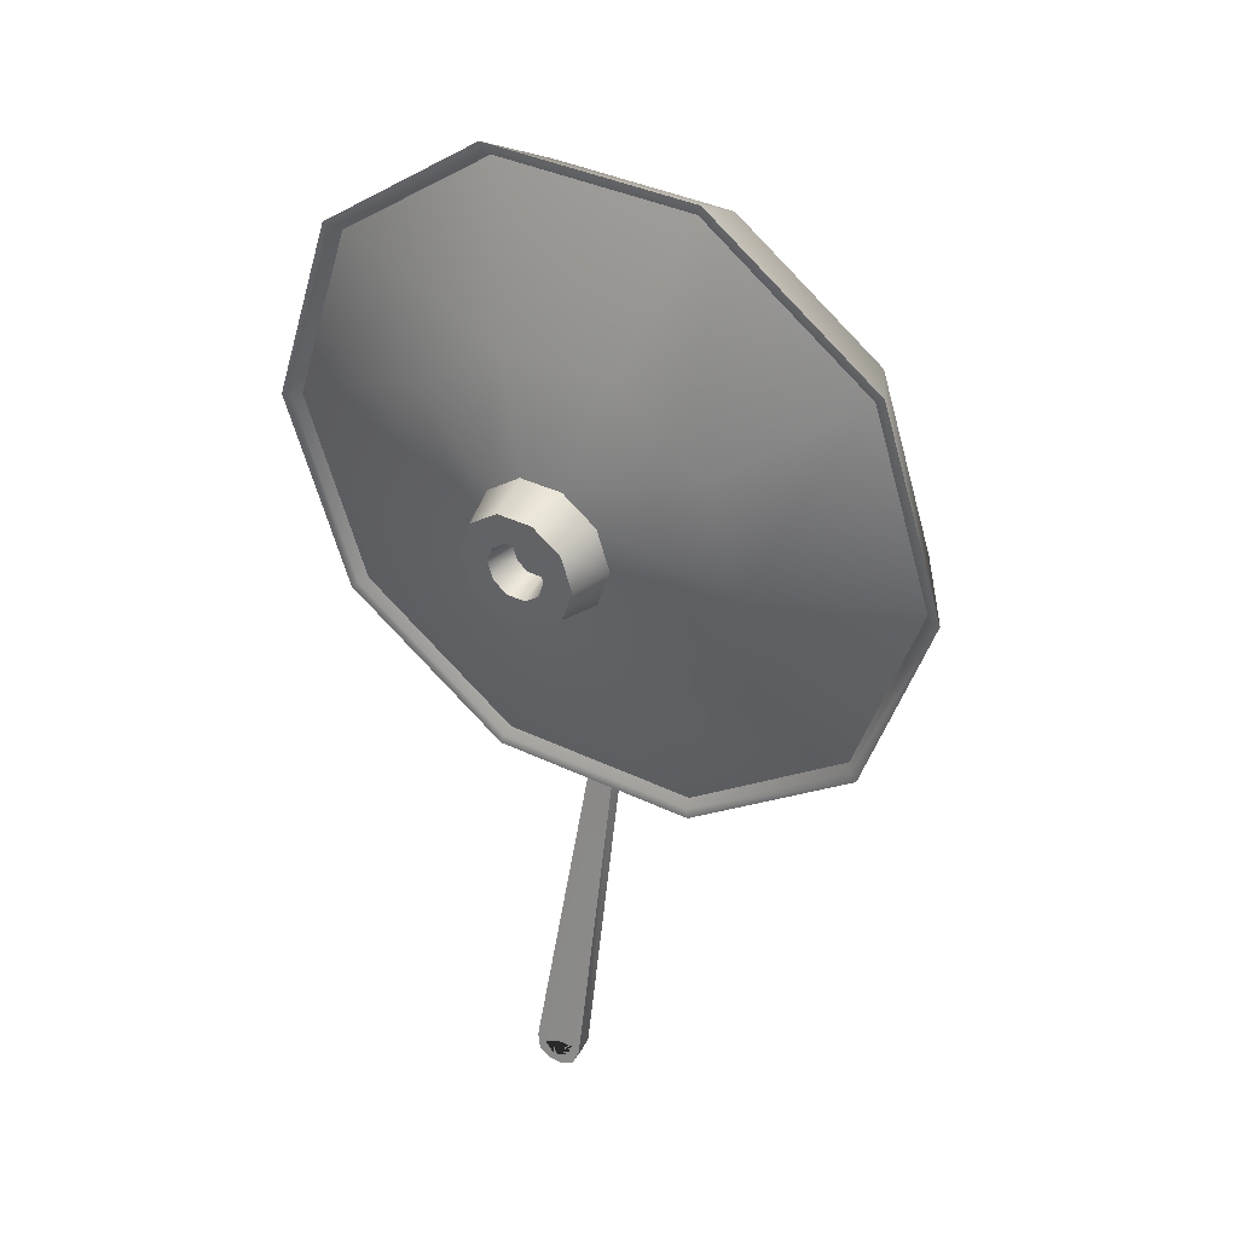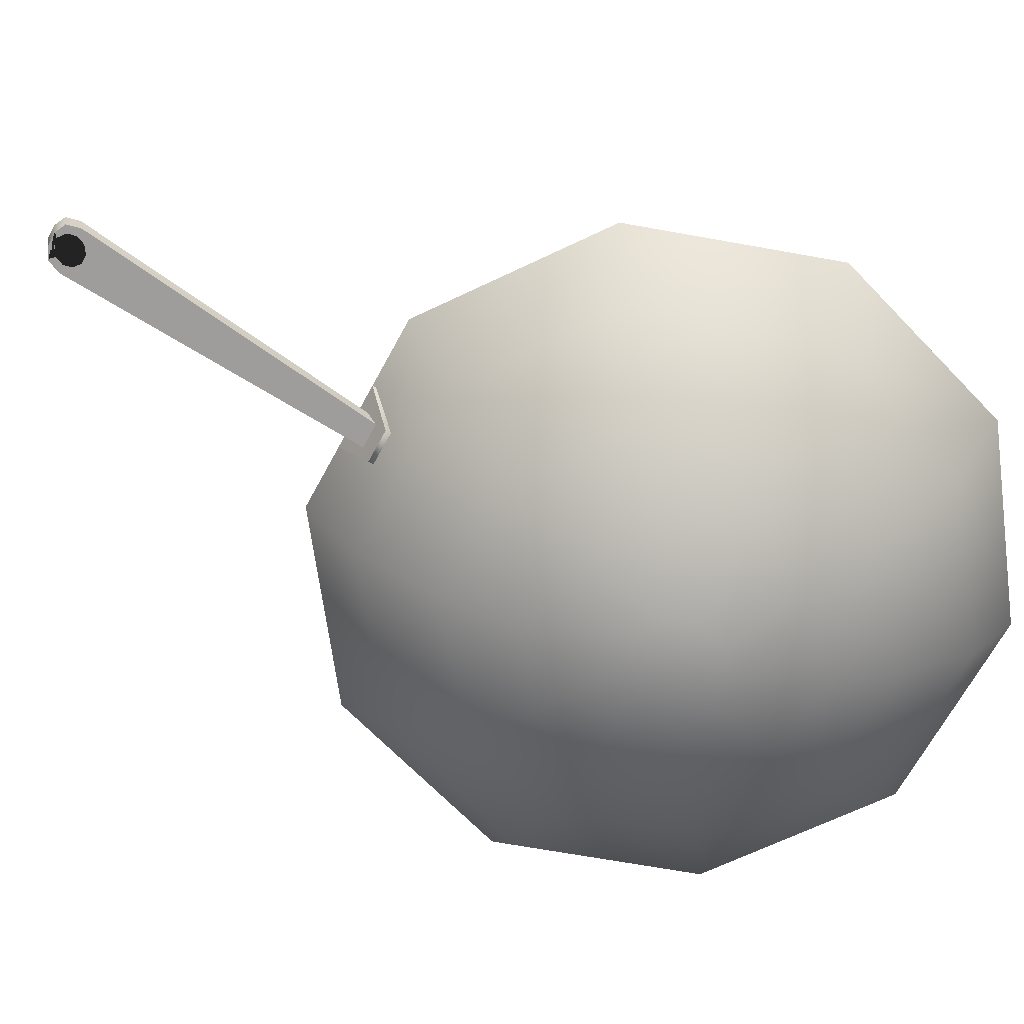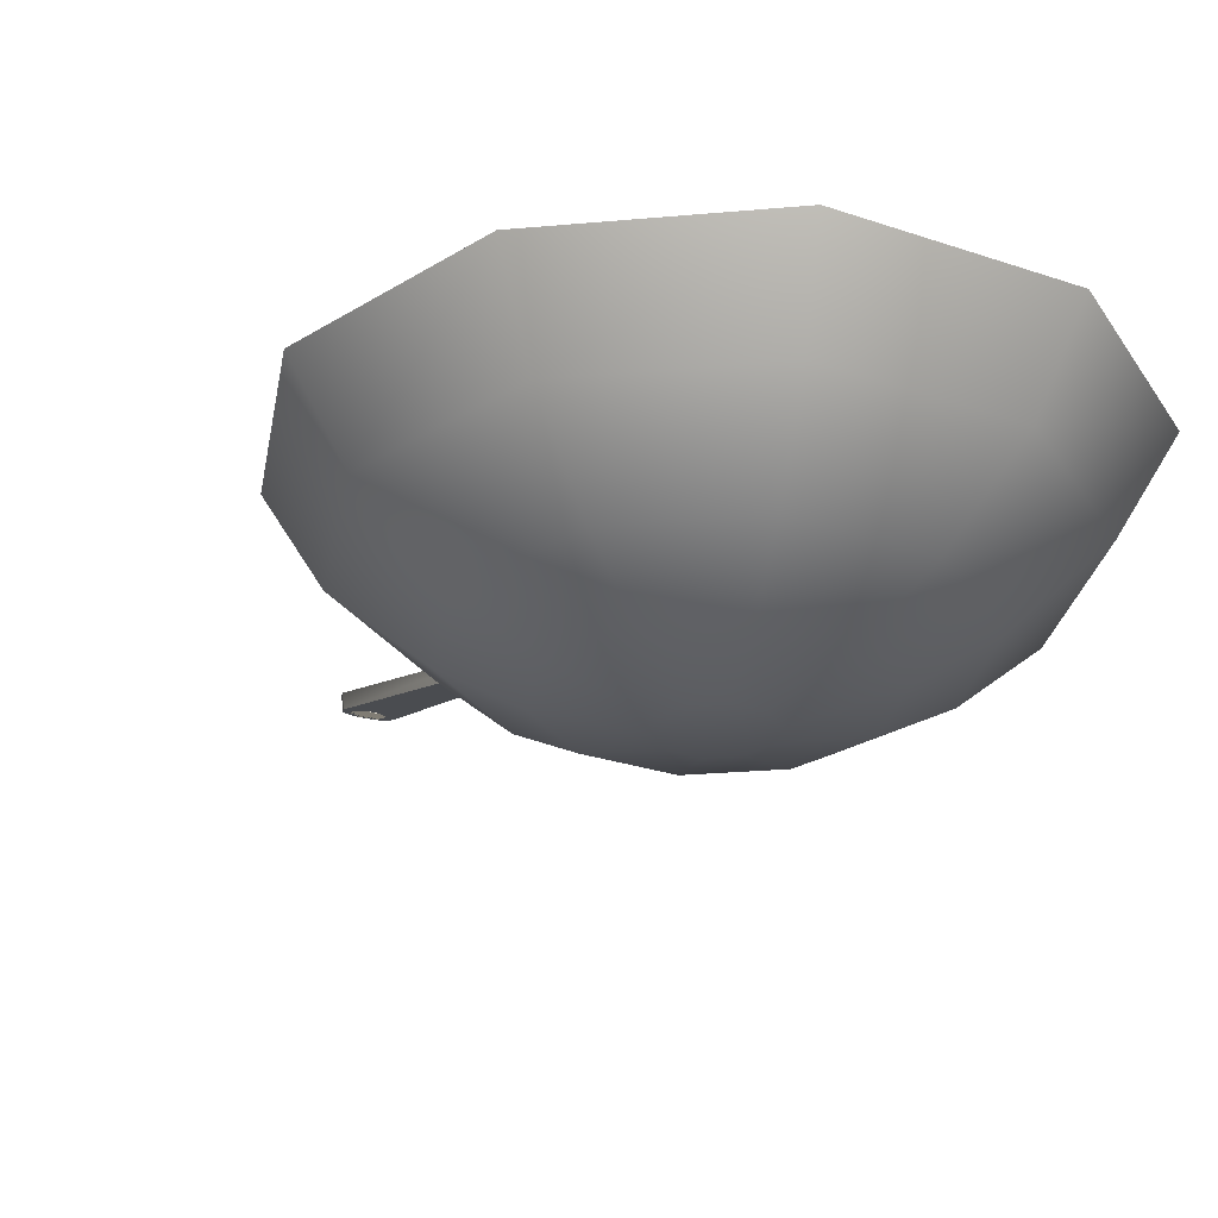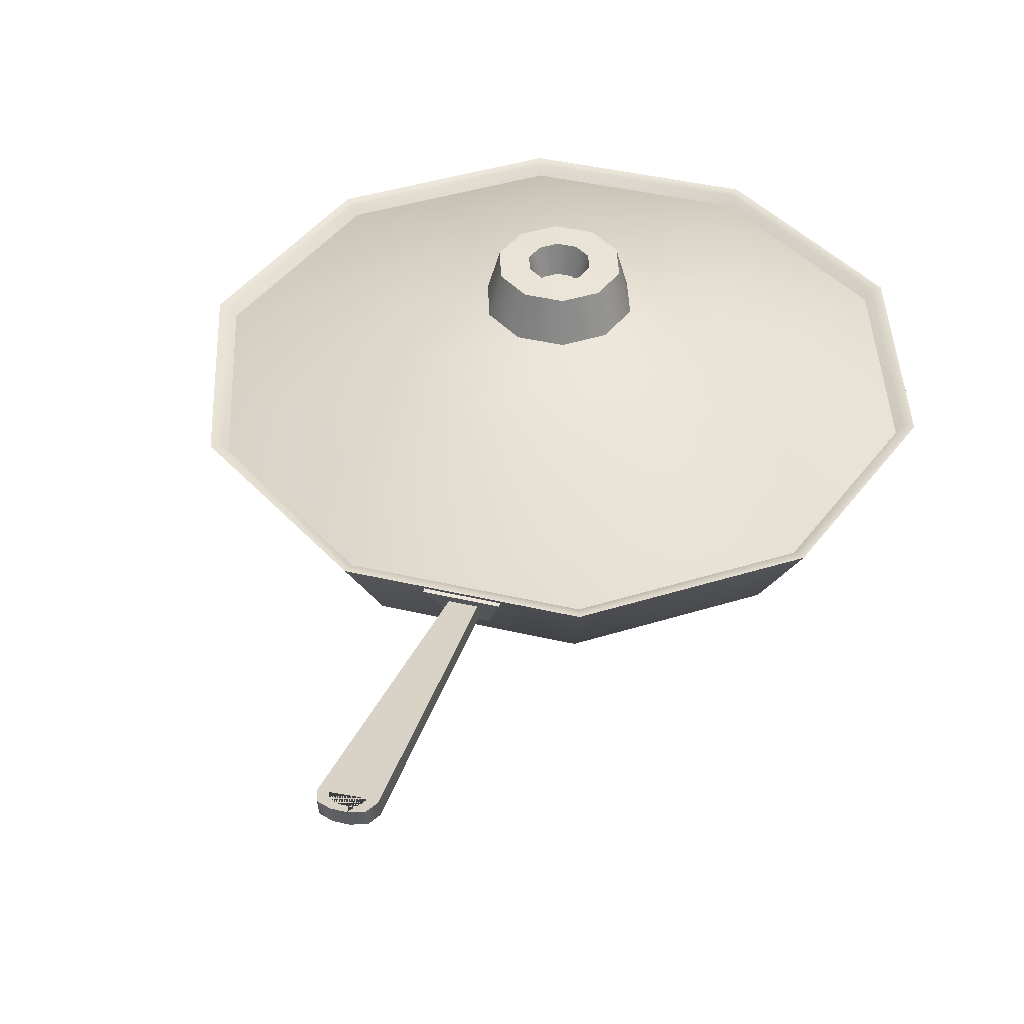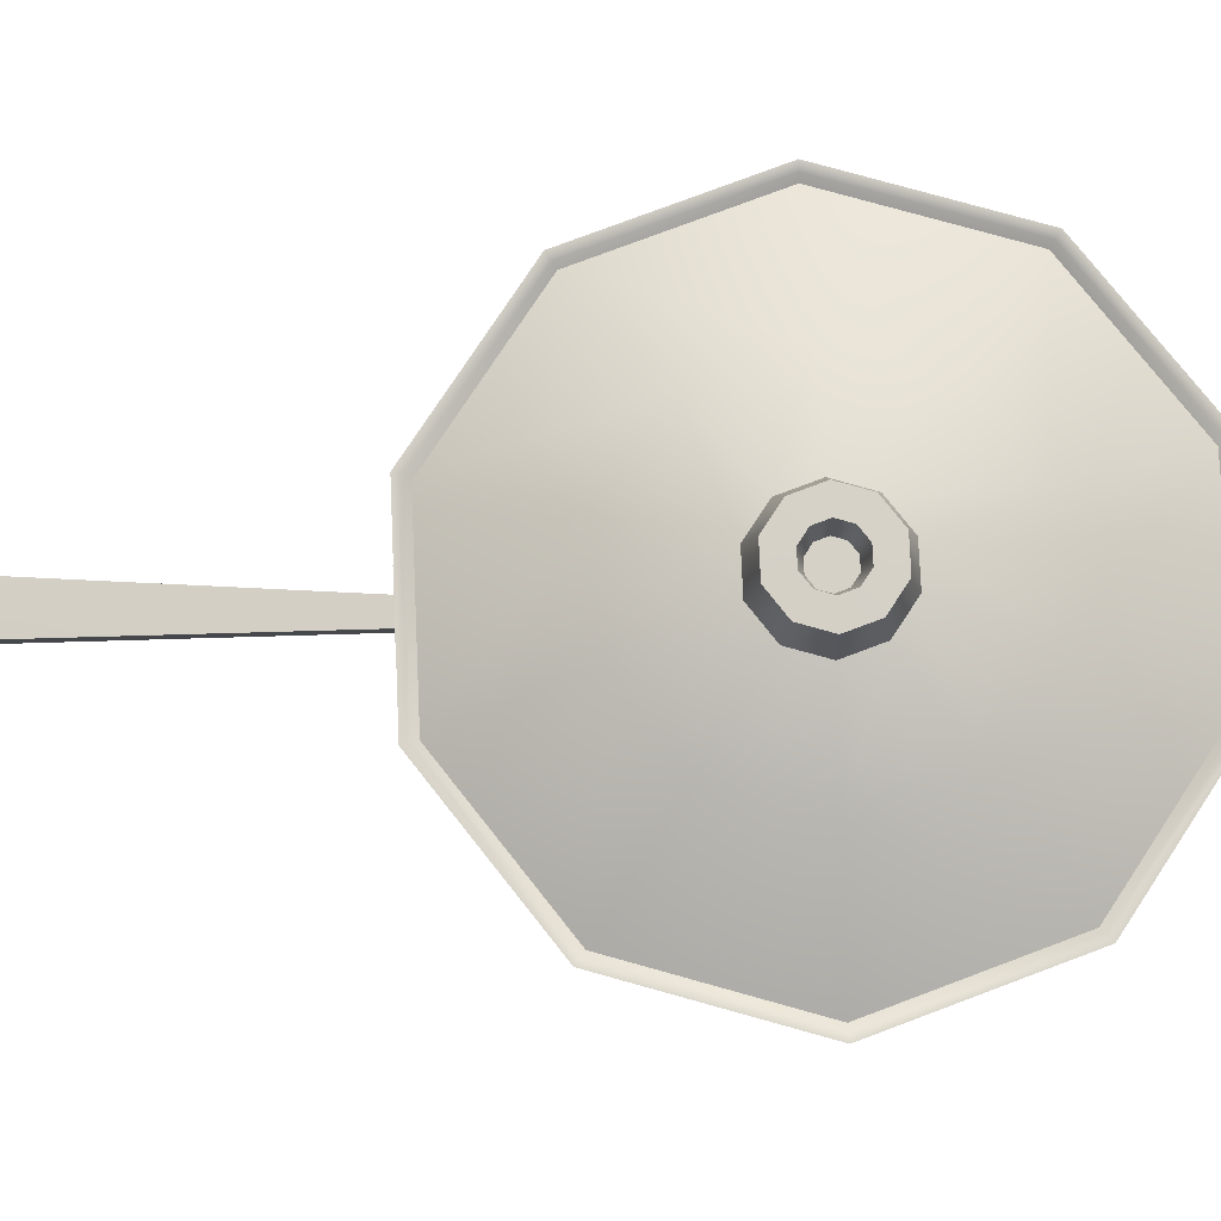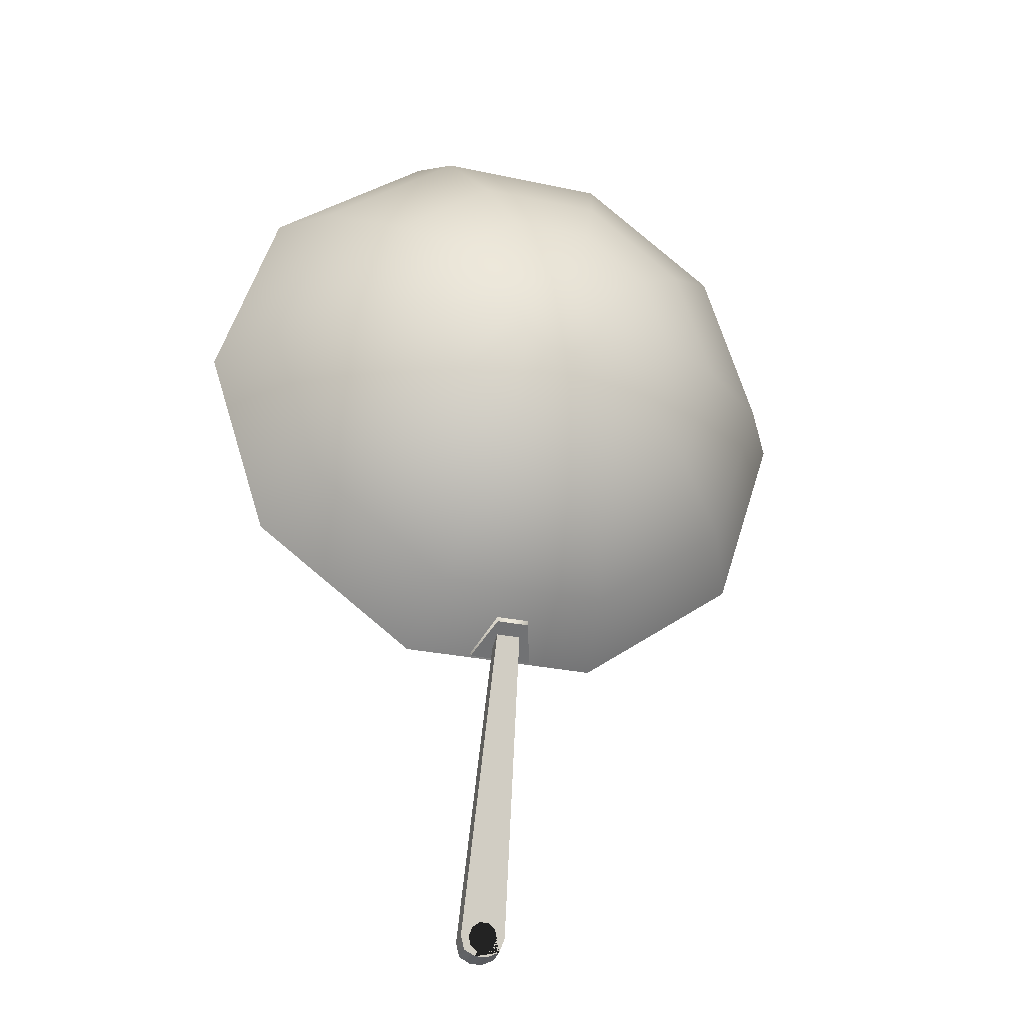
<metadata>
{"format":"obj","ext":"obj","renderer":"f3d","projection":"perspective","resolution":1024,"background":"white","views":[{"elev":37.7,"azim":-148.5,"up":"+Z"},{"elev":-66.8,"azim":-118.3,"up":"+Y"},{"elev":-26.9,"azim":-28.1,"up":"+Y"},{"elev":42.5,"azim":-164.4,"up":"+Y"},{"elev":79.1,"azim":-92.5,"up":"+Y"},{"elev":-27.8,"azim":-18.2,"up":"+Z"}]}
</metadata>
<code>
o pan_wok_lid_Cylinder.097
v -3.599 0.4315 1.063
v 1.375 0.4315 -0.5528
v 3.599 0.4315 1.063
v 1.375 0.4315 7.908
v -1.375 0.4315 7.908
v 4.448 0.4315 3.677
v -3.599 0.4315 6.292
v -4.448 0.4315 3.677
v -1.375 0.4315 -0.5528
v 3.599 0.4315 6.292
v 0.2695 1.683 4.507
v -0.2694 1.683 4.507
v 0.872 1.683 3.677
v 0.7054 1.683 3.165
v -0.7054 1.683 4.19
v -0.872 1.683 3.677
v -0.7054 1.683 3.165
v -0.2695 1.683 2.848
v 0.2695 1.683 2.848
v 0.7054 1.683 4.19
v 0.7549 1.339 6.001
v -0.7549 1.339 6.001
v 2.443 1.339 3.677
v 1.976 1.339 2.242
v -1.976 1.339 5.113
v -2.443 1.339 3.677
v -1.976 1.339 2.242
v -0.7549 1.339 1.354
v 0.7549 1.339 1.354
v 1.976 1.339 5.113
v 0.1407 2.258 4.111
v -0.1407 2.258 4.111
v 0.4553 2.258 3.677
v 0.3684 2.258 3.41
v -0.3684 2.258 3.945
v -0.4553 2.258 3.677
v -0.3684 2.258 3.41
v -0.1407 2.258 3.244
v 0.1407 2.258 3.244
v 0.3684 2.258 3.945
v 0.2185 2.258 4.35
v -0.2185 2.258 4.35
v 0.707 2.258 3.677
v 0.5719 2.258 3.262
v -0.5719 2.258 4.093
v -0.707 2.258 3.677
v -0.5719 2.258 3.262
v -0.2185 2.258 3.005
v 0.2185 2.258 3.005
v 0.5719 2.258 4.093
v 0.1161 1.867 4.035
v -0.1161 1.867 4.035
v 0.3758 1.867 3.677
v 0.304 1.867 3.457
v -0.304 1.867 3.898
v -0.3758 1.867 3.677
v -0.304 1.867 3.457
v -0.1161 1.867 3.32
v 0.1161 1.867 3.32
v 0.304 1.867 3.898
v 0.7666 1.446 6.037
v -0.7666 1.446 6.037
v 2.481 1.446 3.677
v 2.007 1.446 2.219
v -2.007 1.446 5.136
v -2.481 1.446 3.677
v -2.007 1.446 2.219
v -0.7666 1.446 1.318
v 0.7666 1.446 1.318
v 2.007 1.446 5.136
v 1.389 0.5346 7.952
v -1.389 0.5346 7.952
v 4.495 0.5346 3.677
v 3.636 0.5346 1.036
v -3.636 0.5346 6.319
v -4.495 0.5346 3.677
v -3.636 0.5346 1.036
v -1.389 0.5346 -0.5972
v 1.389 0.5346 -0.5972
v 3.636 0.5346 6.319
v 0.2912 1.771 4.574
v -0.2912 1.771 4.574
v 0.9423 1.771 3.677
v 0.7624 1.771 3.124
v -0.7624 1.771 4.231
v -0.9423 1.771 3.677
v -0.7624 1.771 3.124
v -0.2912 1.771 2.781
v 0.2912 1.771 2.781
v 0.7624 1.771 4.231
v 0.2418 2.343 4.422
v -0.2418 2.343 4.422
v 0.7826 2.343 3.677
v 0.6331 2.343 3.217
v -0.6331 2.343 4.137
v -0.7826 2.343 3.677
v -0.6331 2.343 3.217
v -0.2418 2.343 2.933
v 0.2418 2.343 2.933
v 0.6331 2.343 4.137
v 0.1217 2.353 4.052
v -0.1217 2.353 4.052
v 0.3937 2.353 3.677
v 0.3185 2.353 3.446
v -0.3185 2.353 3.909
v -0.3937 2.353 3.677
v -0.3185 2.353 3.446
v -0.1217 2.353 3.303
v 0.1217 2.353 3.303
v 0.3185 2.353 3.909
v 0.09173 1.948 3.96
v -0.09173 1.948 3.96
v 0.2968 1.948 3.677
v 0.2401 1.948 3.503
v -0.2401 1.948 3.852
v -0.2968 1.948 3.677
v -0.2401 1.948 3.503
v -0.09173 1.948 3.395
v 0.09173 1.948 3.395
v 0.2401 1.948 3.852
f 12 42 41 11
f 22 21 4 5
f 23 24 3 6
f 26 25 7 8
f 28 27 1 9
f 25 22 5 7
f 27 26 8 1
f 29 28 9 2
f 24 29 2 3
f 30 23 6 10
f 21 30 10 4
f 11 21 22 12
f 14 24 23 13
f 15 25 26 16
f 17 27 28 18
f 12 22 25 15
f 16 26 27 17
f 18 28 29 19
f 19 29 24 14
f 13 23 30 20
f 20 30 21 11
f 33 53 54 34
f 14 44 49 19
f 15 45 42 12
f 13 43 44 14
f 20 50 43 13
f 17 47 46 16
f 16 46 45 15
f 11 41 50 20
f 19 49 48 18
f 18 48 47 17
f 31 41 42 32
f 34 44 43 33
f 35 45 46 36
f 37 47 48 38
f 32 42 45 35
f 36 46 47 37
f 38 48 49 39
f 39 49 44 34
f 33 43 50 40
f 40 50 41 31
f 51 52 55 56 57 58 59 54 53 60
f 40 60 53 33
f 37 57 56 36
f 36 56 55 35
f 31 51 60 40
f 39 59 58 38
f 38 58 57 37
f 32 52 51 31
f 34 54 59 39
f 35 55 52 32
f 82 81 91 92
f 62 72 71 61
f 63 73 74 64
f 66 76 75 65
f 68 78 77 67
f 65 75 72 62
f 67 77 76 66
f 69 79 78 68
f 64 74 79 69
f 70 80 73 63
f 61 71 80 70
f 81 82 62 61
f 84 83 63 64
f 85 86 66 65
f 87 88 68 67
f 82 85 65 62
f 86 87 67 66
f 88 89 69 68
f 89 84 64 69
f 83 90 70 63
f 90 81 61 70
f 103 104 114 113
f 84 89 99 94
f 85 82 92 95
f 83 84 94 93
f 90 83 93 100
f 87 86 96 97
f 86 85 95 96
f 81 90 100 91
f 89 88 98 99
f 88 87 97 98
f 101 102 92 91
f 104 103 93 94
f 105 106 96 95
f 107 108 98 97
f 102 105 95 92
f 106 107 97 96
f 108 109 99 98
f 109 104 94 99
f 103 110 100 93
f 110 101 91 100
f 111 120 113 114 119 118 117 116 115 112
f 110 103 113 120
f 107 106 116 117
f 106 105 115 116
f 101 110 120 111
f 109 108 118 119
f 108 107 117 118
f 102 101 111 112
f 104 109 119 114
f 105 102 112 115
f 5 4 71 72
f 3 2 79 74
f 7 5 72 75
f 6 3 74 73
f 10 6 73 80
f 1 8 76 77
f 8 7 75 76
f 4 10 80 71
f 2 9 78 79
f 9 1 77 78
o pan_wokCylinder.165_Cylinder.096
v 0.6541 -2.298 3.677
v 1.881 -1.95 3.677
v 0.5292 -2.298 4.062
v 1.521 -1.95 4.783
v 0.2021 -2.298 4.3
v 0.5811 -1.95 5.466
v -0.2021 -2.298 4.3
v -0.5811 -1.95 5.466
v -0.5292 -2.298 4.062
v -1.521 -1.95 4.783
v -0.6541 -2.298 3.677
v -1.881 -1.95 3.677
v -0.5292 -2.298 3.293
v -1.521 -1.95 2.572
v -0.2021 -2.298 3.055
v -0.5811 -1.95 1.889
v 0.2021 -2.298 3.055
v 0.5811 -1.95 1.889
v 0.5292 -2.298 3.293
v 1.521 -1.95 2.572
v -0.2386 0.002126 -0.3661
v -0.4707 0.626 -0.7035
v 0.2386 0.002126 -0.3661
v 0.4707 0.626 -0.7035
v -0.4707 0.6136 -0.7972
v -0.2386 -0.01023 -0.4599
v 0.2386 -0.01023 -0.4599
v 0.4707 0.6136 -0.7972
v 0.6345 -2.286 3.677
v 0.5133 -2.286 4.05
v 1.476 -1.956 4.75
v 1.824 -1.956 3.677
v 0.1961 -2.286 4.281
v 0.5637 -1.956 5.412
v -0.1961 -2.286 4.281
v -0.5637 -1.956 5.412
v -0.5133 -2.286 4.05
v -1.476 -1.956 4.75
v -0.6345 -2.286 3.677
v -1.824 -1.956 3.677
v -0.5133 -2.286 3.305
v -1.476 -1.956 2.605
v -0.1961 -2.286 3.074
v -0.5637 -1.956 1.943
v 0.1961 -2.286 3.074
v 0.5637 -1.956 1.943
v 0.5133 -2.286 3.305
v 1.476 -1.956 2.605
v -0.1757 0.4432 -0.675
v 0.1757 0.4432 -0.675
v -0.1757 0.1931 -0.5327
v 0.1757 0.1931 -0.5327
v -0.0924 1.728 -5.227
v -0.3356 1.644 -4.953
v -0.269 1.703 -5.147
v 0.3356 1.644 -4.953
v 0.0924 1.728 -5.227
v 0.269 1.703 -5.147
v -0.3362 1.398 -4.907
v -0.0924 1.478 -5.18
v -0.2692 1.454 -5.1
v 0.0924 1.478 -5.18
v 0.3362 1.398 -4.907
v 0.2692 1.454 -5.1
v 0.1743 1.67 -5.037
v -0.2154 1.631 -4.91
v 0.2154 1.631 -4.91
v 0.1743 1.593 -4.784
v 0.06656 1.569 -4.706
v -0.06656 1.569 -4.706
v -0.1743 1.593 -4.784
v -0.06656 1.694 -5.115
v 0.06656 1.694 -5.115
v -0.1743 1.67 -5.037
v -0.1743 1.436 -5.037
v -0.1743 1.363 -4.784
v -0.06656 1.34 -4.706
v -0.2154 1.399 -4.91
v -0.06656 1.459 -5.115
v 0.06656 1.459 -5.115
v 0.1743 1.436 -5.037
v 0.2154 1.399 -4.91
v 0.06656 1.34 -4.706
v 0.1743 1.363 -4.784
v -2.3 -1.427 2.006
v -2.231 -1.436 2.056
v 0.8786 -1.427 0.9733
v 0.8522 -1.436 1.055
v 2.3 -1.427 2.006
v 2.231 -1.436 2.056
v 0.8522 -1.436 6.3
v -0.8522 -1.436 6.3
v 2.758 -1.436 3.677
v -2.3 -1.427 5.349
v -2.231 -1.436 5.299
v -2.758 -1.436 3.677
v 2.843 -1.427 3.677
v 2.3 -1.427 5.349
v 0.8786 -1.427 6.382
v -0.8786 -1.427 6.382
v -2.843 -1.427 3.677
v -0.8786 -1.427 0.9733
v -0.8522 -1.436 1.055
v 2.231 -1.436 5.299
v -3.222 -0.4778 1.337
v -3.125 -0.4903 1.407
v 1.231 -0.4778 -0.1097
v 1.194 -0.4903 0.004099
v 3.222 -0.4778 1.337
v 3.125 -0.4903 1.407
v 1.194 -0.4903 7.351
v -1.194 -0.4903 7.351
v 3.862 -0.4903 3.677
v -3.222 -0.4778 6.018
v -3.125 -0.4903 5.948
v -3.862 -0.4903 3.677
v 3.982 -0.4778 3.677
v 3.222 -0.4778 6.018
v 1.231 -0.4778 7.465
v -1.231 -0.4778 7.465
v -3.982 -0.4778 3.677
v -1.231 -0.4778 -0.1097
v -1.194 -0.4903 0.004099
v 3.125 -0.4903 5.948
v -3.799 0.6934 0.9176
v -3.685 0.6786 1.001
v 1.451 0.6934 -0.7881
v 1.407 0.6786 -0.654
v 3.799 0.6934 0.9176
v 3.685 0.6786 1
v 1.407 0.6786 8.009
v -1.407 0.6786 8.009
v 4.554 0.6786 3.677
v -3.799 0.6934 6.437
v -3.685 0.6786 6.354
v -4.554 0.6786 3.677
v 4.695 0.6934 3.677
v 3.799 0.6934 6.437
v 1.451 0.6934 8.143
v -1.451 0.6934 8.143
v -4.695 0.6934 3.677
v -1.451 0.6934 -0.7881
v -1.407 0.6786 -0.654
v 3.685 0.6786 6.354
f 121 122 124 123
f 123 124 126 125
f 125 126 128 127
f 127 128 130 129
f 129 130 132 131
f 131 132 134 133
f 133 134 136 135
f 135 136 138 137
f 137 138 140 139
f 139 140 122 121
f 123 125 127 129 131 133 135 137 139 121
f 146 145 148 147
f 142 144 148 145
f 141 142 145 146
f 144 143 147 148
f 143 141 146 147
f 149 150 151 152
f 150 153 154 151
f 153 155 156 154
f 155 157 158 156
f 157 159 160 158
f 159 161 162 160
f 161 163 164 162
f 163 165 166 164
f 165 167 168 166
f 167 149 152 168
f 159 157 155 153 150 149 167 165 163 161
f 138 136 222 207
f 154 156 212 211
f 158 160 216 215
f 136 134 205 222
f 160 162 206 216
f 134 132 221 205
f 168 152 213 210
f 132 130 214 221
f 156 158 215 212
f 130 128 220 214
f 173 177 182 180
f 176 170 172 183
f 186 174 169 170 176 178 177 173 192 193 185 187 188 189 190 191
f 192 173 175 174 186 194
f 180 182 184 201 200 199
f 184 183 172 171 179 181 180 199 195 198 196 197 203 204 202 201
f 176 183 184 178
f 178 184 182 177
f 179 174 175 181
f 181 175 173 180
f 169 174 179 171
f 204 188 187 202
f 189 188 204 203
f 190 189 203 197
f 191 190 197 196
f 186 191 196 198
f 194 186 198 195
f 199 192 194 195
f 200 193 192 199
f 201 185 193 200
f 202 187 185 201
f 217 209 229 237
f 214 220 240 234
f 206 223 243 226
f 208 210 230 228
f 220 219 239 240
f 223 208 228 243
f 219 218 238 239
f 209 207 227 229
f 218 217 237 238
f 207 222 242 227
f 164 166 208 223
f 124 122 217 218
f 122 140 209 217
f 140 138 207 209
f 166 168 210 208
f 126 124 218 219
f 162 164 223 206
f 152 151 224 213
f 128 126 219 220
f 151 154 211 224
f 227 242 262 247
f 236 226 246 256
f 235 236 256 255
f 242 225 245 262
f 244 231 251 264
f 225 241 261 245
f 232 235 255 252
f 230 233 253 250
f 233 244 264 253
f 241 234 254 261
f 211 212 232 231
f 221 214 234 241
f 213 224 244 233
f 210 213 233 230
f 212 215 235 232
f 205 221 241 225
f 224 211 231 244
f 222 205 225 242
f 215 216 236 235
f 216 206 226 236
f 245 246 263 262
f 261 256 246 245
f 254 255 256 261
f 260 252 255 254
f 257 253 264 258
f 259 251 252 260
f 258 264 251 259
f 249 250 253 257
f 247 248 250 249
f 262 263 248 247
f 238 237 257 258
f 229 227 247 249
f 239 238 258 259
f 243 228 248 263
f 240 239 259 260
f 228 230 250 248
f 226 243 263 246
f 234 240 260 254
f 237 229 249 257
f 231 232 252 251

</code>
